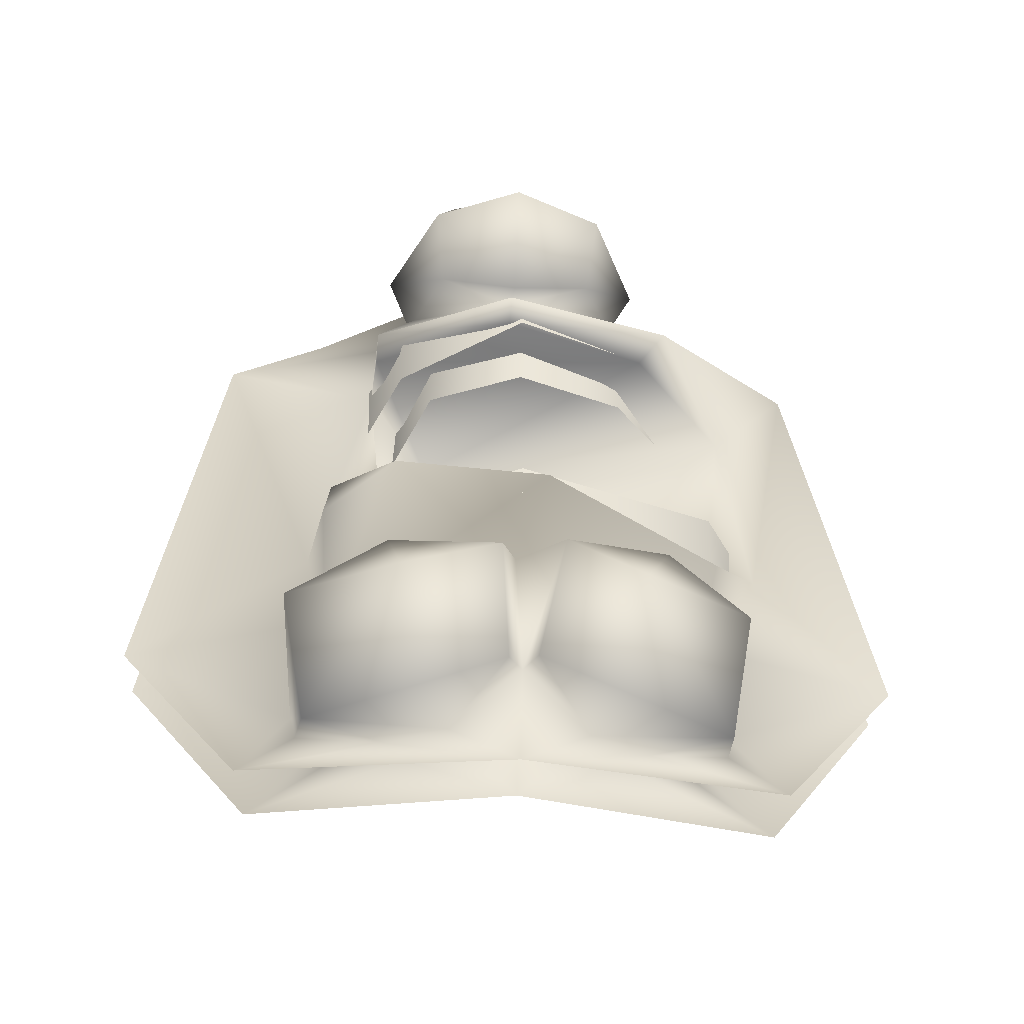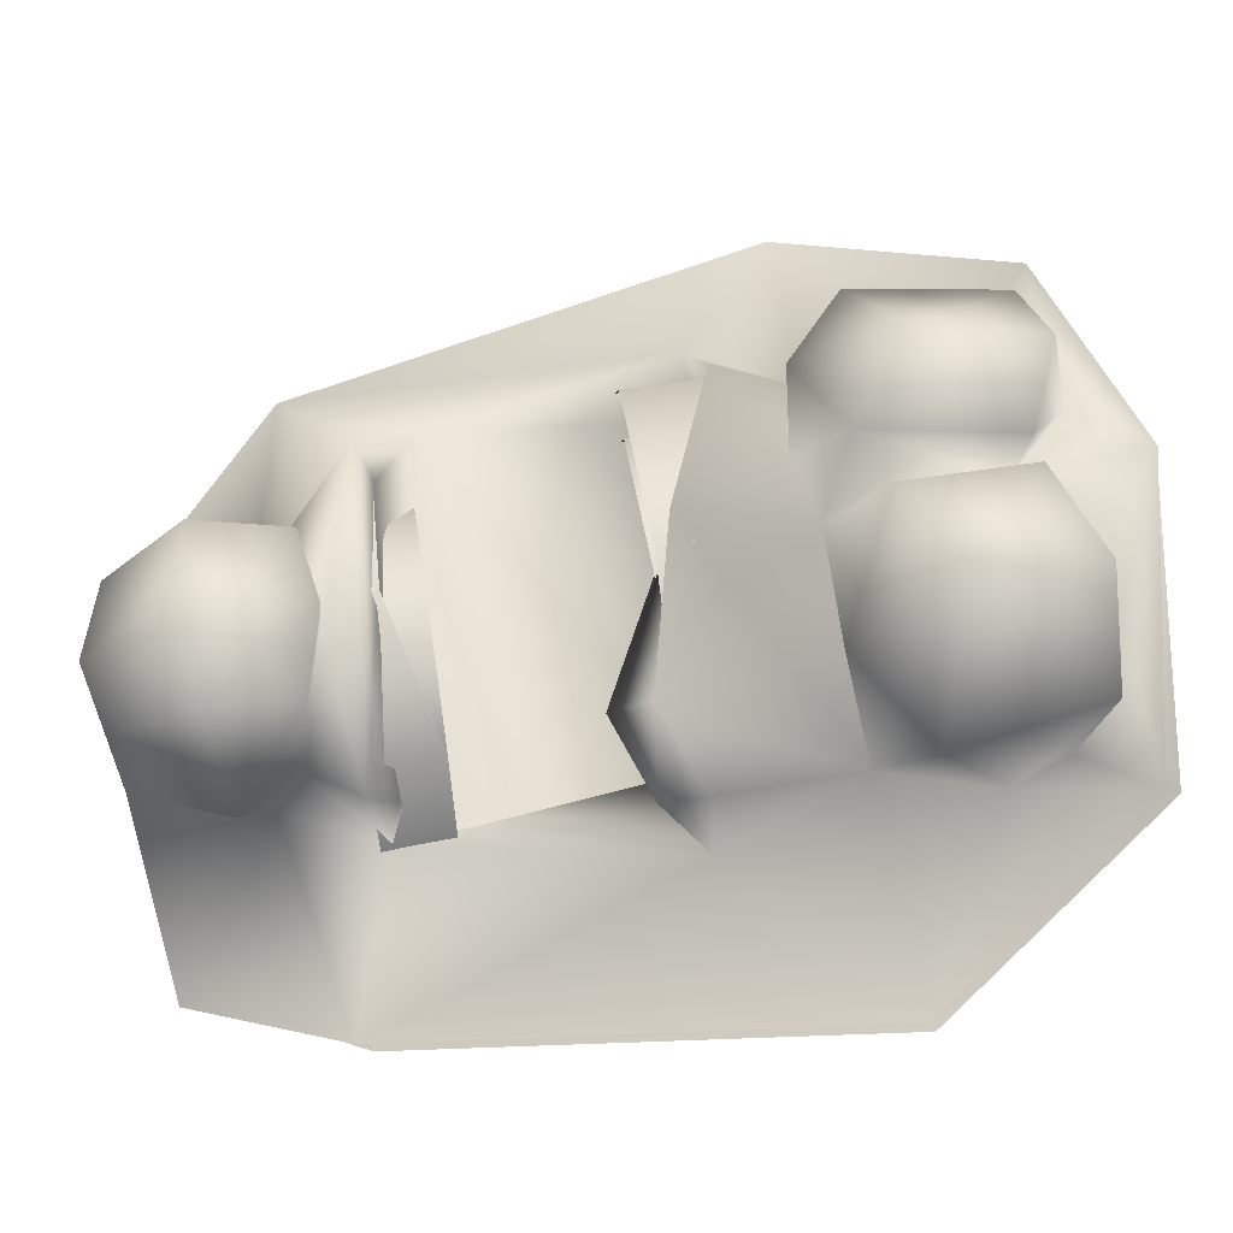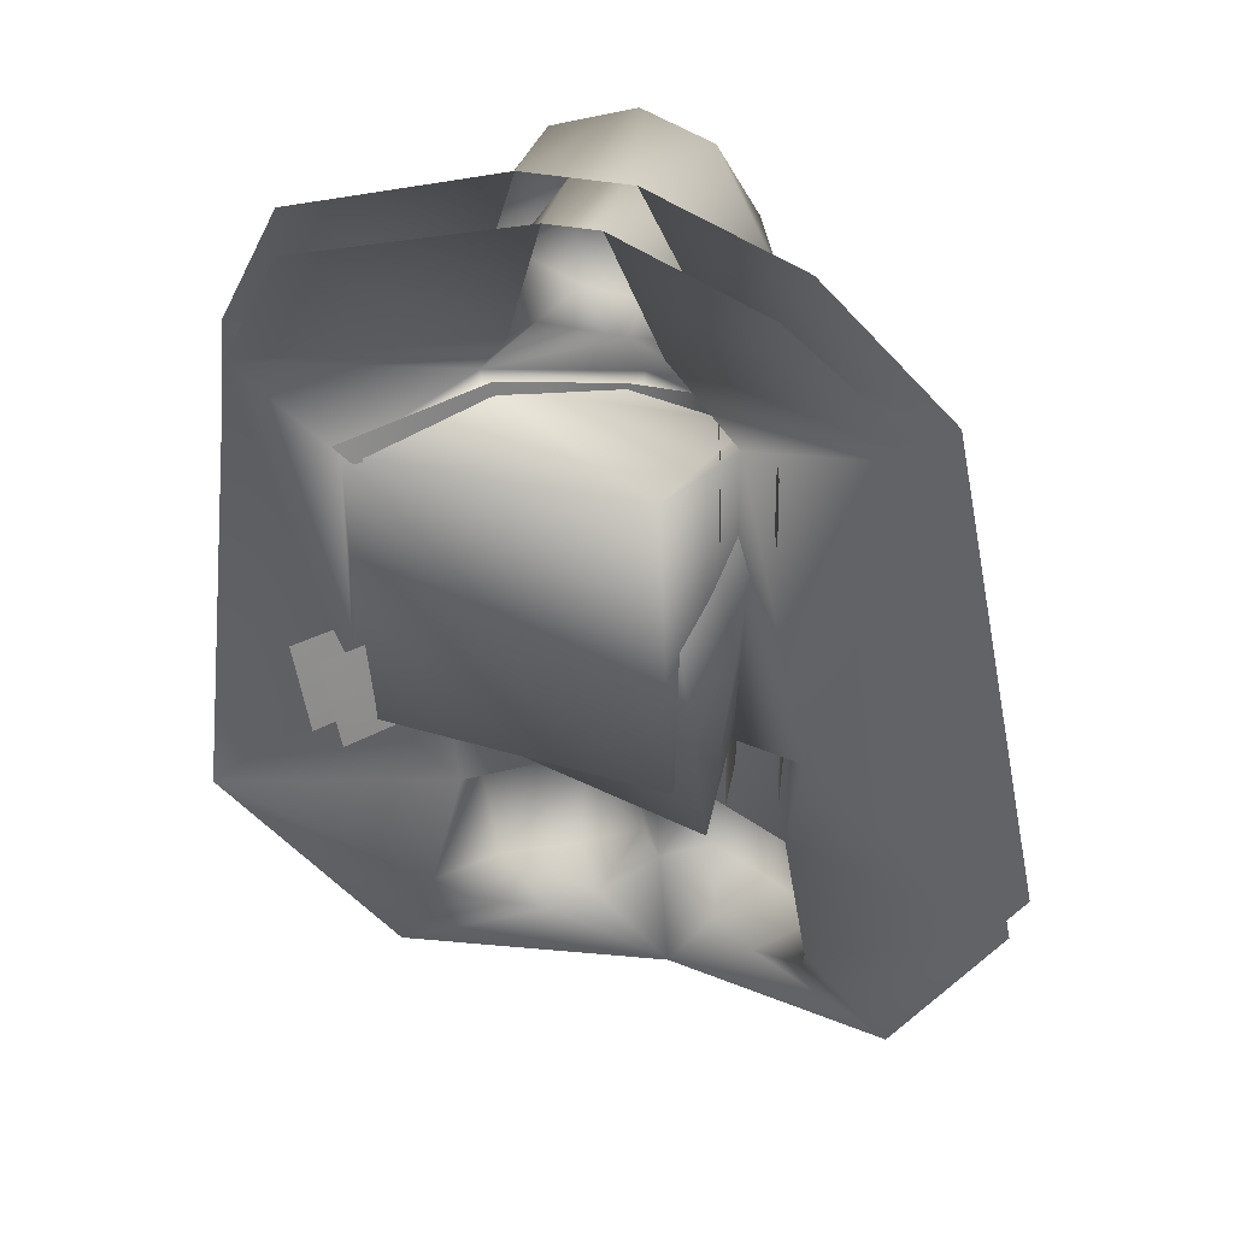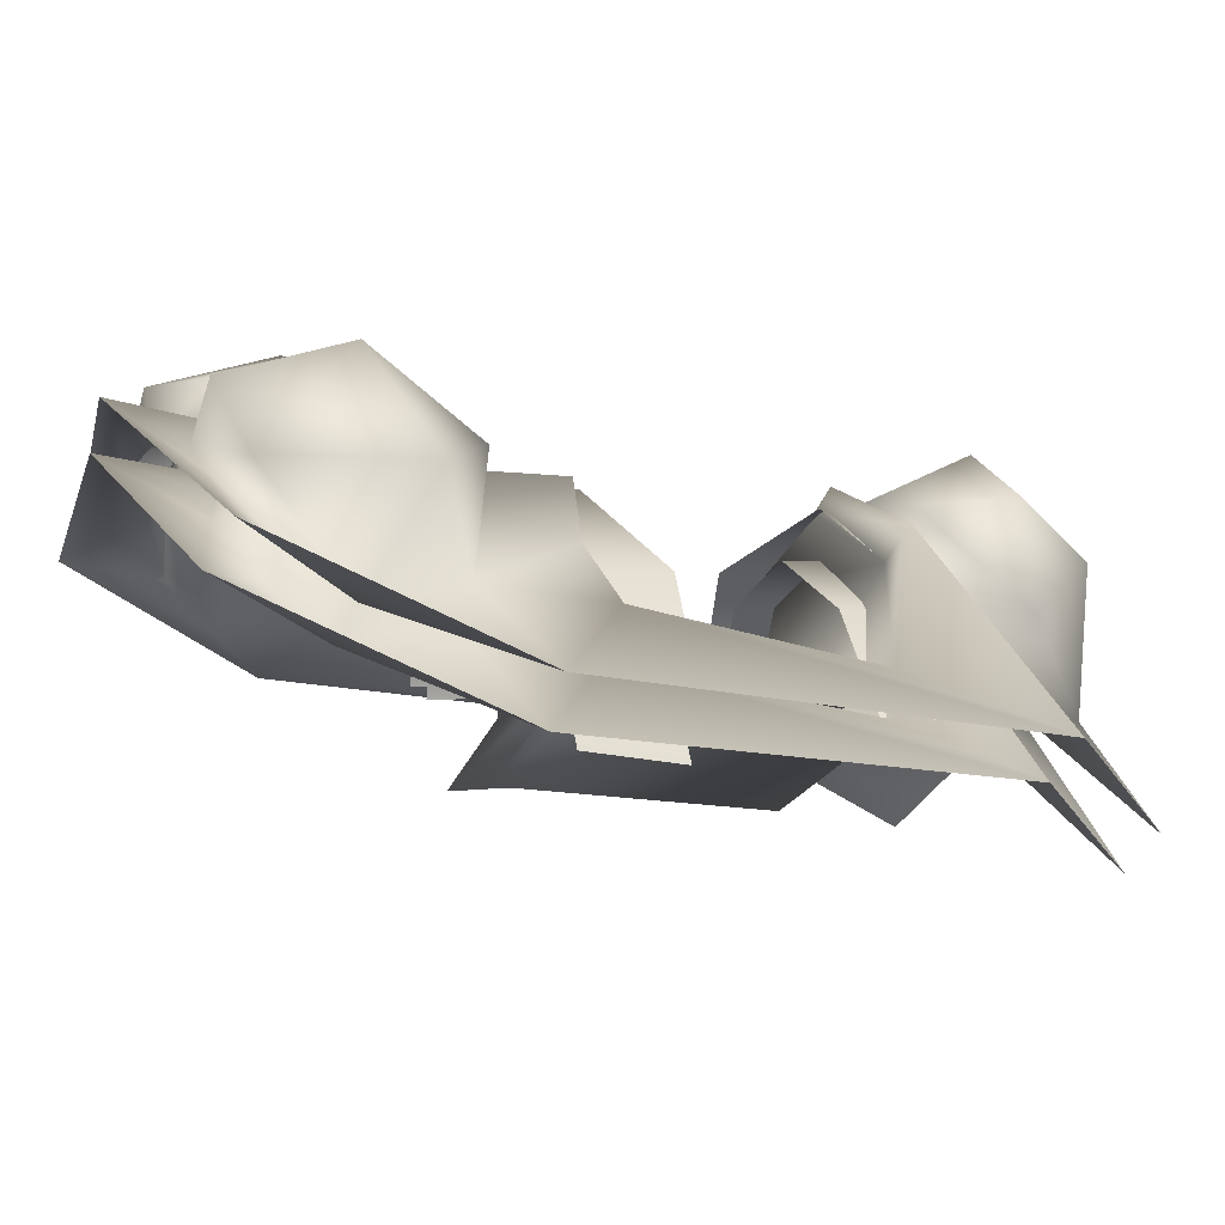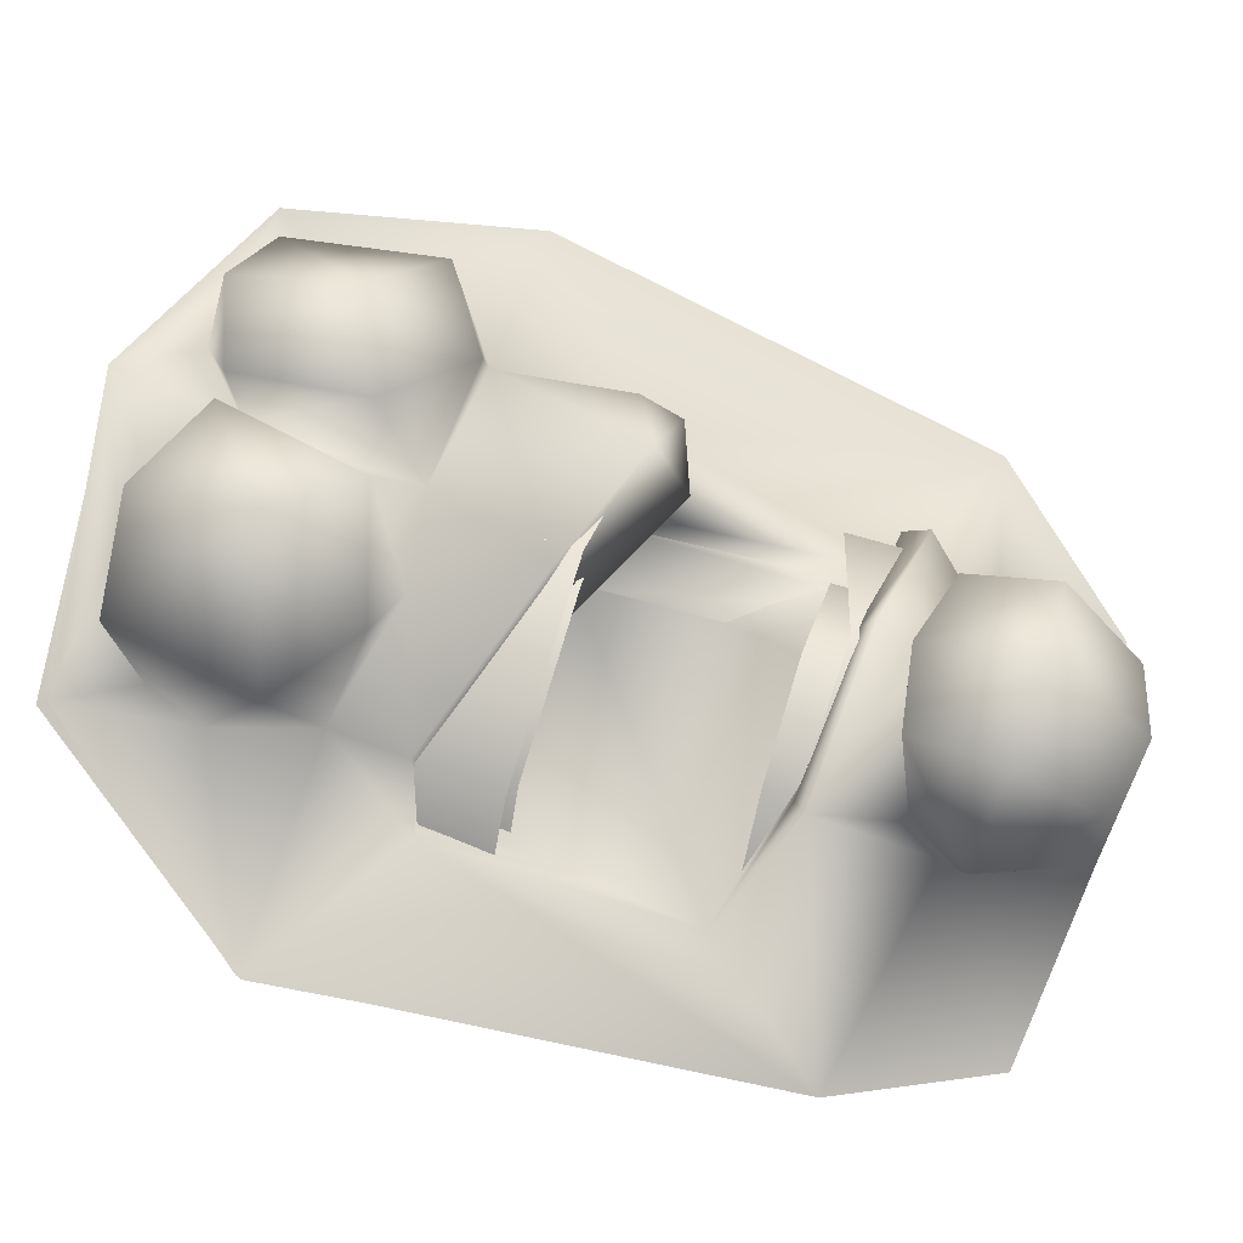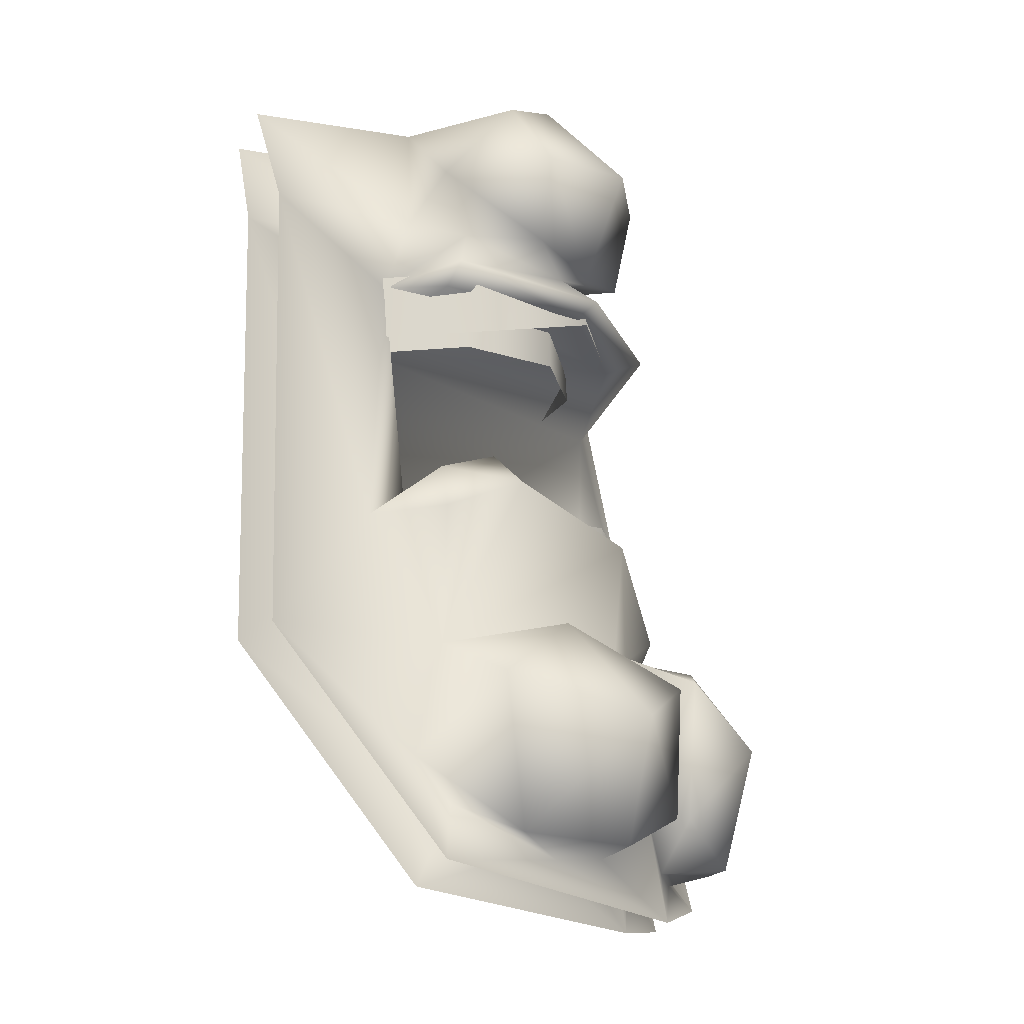
<metadata>
{"format":"obj","ext":"obj","renderer":"f3d","projection":"perspective","resolution":1024,"background":"white","views":[{"elev":-40.9,"azim":-4.5,"up":"+Y"},{"elev":60.9,"azim":-98.5,"up":"+Z"},{"elev":27.6,"azim":-160.0,"up":"+Y"},{"elev":1.8,"azim":67.2,"up":"+Z"},{"elev":60.7,"azim":107.8,"up":"+Z"},{"elev":-15.8,"azim":-60.4,"up":"+Y"}]}
</metadata>
<code>
o Mesh_0001.001_Mesh_0001Mesh.001
v -0.08817 0.2122 0.1439
v 0.06175 0.2352 0.2264
v -0.000748 0.2297 0.2484
v -0.001141 0.2345 0.2478
v -0.05979 0.2123 0.2213
v -0.06018 0.2428 0.2206
v -0.08818 0.2423 0.1434
v 0.1123 0.2206 0.1698
v 0.1067 0.2108 0.1756
v 0.06328 0.2271 0.2264
v -0.08247 0.1244 0.1745
v -0.07119 0.08237 0.2199
v -0.08247 0.08231 0.175
v -0.001417 0.08256 0.2564
v -0.001467 0.1249 0.2557
v -0.0712 0.1249 0.2196
v 0.1255 0.123 0.1662
v 0.1199 0.08101 0.1717
v 0.09082 0.1245 0.225
v 0.0908 0.08224 0.2252
f 7 5 1
f 2 3 4
f 3 5 4
f 4 5 6
f 5 7 6
f 8 9 2
f 9 10 2
f 2 10 3
f 11 12 13
f 19 14 15
f 14 12 15
f 15 12 16
f 12 11 16
f 17 18 19
f 18 20 19
f 19 20 14
o Mesh_0002_Mesh_0002Mesh
v 0.1366 0.2548 0.1475
v 0.1102 0.08882 0.1945
v 0.1706 0.04463 0.1745
v 0.06823 0.04811 0.2068
v -0.09377 0.1088 0.1703
v -0.1787 0.04463 0.1745
v -0.03496 0.2704 0.1706
v -0.03516 0.2657 0.2013
v -0.004024 0.2579 0.2169
v 0.028 0.2704 0.1706
v -0.003894 0.236 0.2368
v 0.04168 -0.02113 0.2801
v 0.04283 0.01676 0.2889
v 0.02572 0.05321 0.2354
v 0.05605 0.04606 0.2614
v 0.08093 0.02825 0.2564
v 0.02309 -0.02789 0.2528
v 0.02103 0.03675 0.2797
v -0.004415 0.04974 0.247
v -0.02169 -0.009255 0.2819
v -0.02251 0.03063 0.2848
v -0.05781 0.04605 0.2614
v -0.05166 0.01676 0.2889
v -0.0526 -0.03485 0.2436
v -0.05051 -0.02113 0.2801
v -0.145 0.2548 0.1475
v 0.007964 0.114 0.242
v 0.0282 0.2657 0.2013
v -0.119 -0.05541 0.227
v -0.03192 -0.02789 0.2528
v -0.08884 -0.001056 0.1999
v 0.08001 -0.001056 0.1999
v 0.07349 -0.0206 0.2197
v 0.1091 -0.05543 0.227
v -0.005451 -0.06744 0.2683
v -0.004415 -0.005109 0.2576
v -0.07677 0.04811 0.2068
v -0.08976 0.02825 0.2564
v -0.08232 -0.0206 0.2197
v -0.08106 -0.02019 0.2579
v -0.05268 0.1303 0.225
v -0.0784 0.123 0.2126
v 0.007964 0.1176 0.2365
v -0.05407 0.1272 0.2276
v -0.06424 0.1147 0.1701
v 0.1001 0.08757 0.1807
v 0.07401 0.09178 0.2089
v 0.07986 0.08401 0.2182
v -0.05035 0.236 0.1204
v -0.05061 0.1061 0.1357
v -0.07822 0.1194 0.2124
v 0.05868 0.2278 0.2187
v -0.05834 0.2346 0.2048
v -0.06887 0.2439 0.1585
v 0.09926 0.2118 0.1691
v 0.06185 0.2326 0.2235
v -0.003894 0.2316 0.2341
v -0.05737 0.2387 0.2061
v 0.007946 0.3231 0.1563
v 0.02033 0.3201 0.2194
v 0.03965 0.292 0.2063
v 0.02149 0.2701 0.2337
v -0.00348 0.3269 0.221
v 0.02439 0.2964 0.2383
v -0.004024 0.2984 0.2503
v -0.003889 0.2665 0.2355
v -0.03135 0.2964 0.2383
v -0.02954 0.2725 0.2323
v -0.02409 0.3201 0.2194
v -0.04681 0.292 0.2063
v -0.01599 0.3231 0.1563
v -0.09806 0.3178 0.1055
v 0.08962 0.3178 0.1055
v 0.04377 -0.03485 0.2436
v 0.01286 -0.009255 0.2819
v 0.07223 -0.02019 0.2579
f 75 22 21
f 21 22 23
f 22 24 23
f 24 22 68
f 39 47 57
f 71 25 57
f 24 68 34
f 68 47 34
f 34 47 39
f 57 25 26
f 27 74 28
f 29 28 78
f 28 74 78
f 30 48 76
f 48 29 76
f 76 29 31
f 29 78 31
f 95 32 33
f 36 33 96
f 33 32 96
f 38 33 35
f 33 36 35
f 39 38 34
f 38 35 34
f 34 35 24
f 35 36 24
f 38 95 33
f 37 95 56
f 95 38 56
f 56 38 39
f 45 50 40
f 50 56 40
f 40 56 41
f 56 39 41
f 41 39 42
f 39 57 42
f 42 57 58
f 40 41 43
f 41 42 43
f 43 42 58
f 58 60 43
f 60 45 43
f 43 45 40
f 44 50 60
f 50 45 60
f 92 46 27
f 46 74 27
f 47 64 57
f 64 71 57
f 88 90 28
f 90 27 28
f 86 88 29
f 88 28 29
f 30 81 48
f 81 82 48
f 48 82 29
f 82 86 29
f 49 51 26
f 51 57 26
f 56 50 55
f 50 44 55
f 55 44 49
f 44 59 49
f 49 59 51
f 52 53 54
f 53 94 54
f 54 94 55
f 94 37 55
f 55 37 56
f 24 52 23
f 52 54 23
f 57 51 58
f 51 60 58
f 51 59 60
f 59 44 60
f 61 62 64
f 65 62 67
f 62 61 67
f 67 61 63
f 61 64 63
f 69 74 70
f 74 65 70
f 70 65 66
f 65 67 66
f 66 67 68
f 67 63 68
f 68 63 47
f 63 64 47
f 69 70 75
f 70 66 75
f 75 66 22
f 66 68 22
f 65 25 62
f 25 71 62
f 62 71 64
f 75 72 69
f 72 73 69
f 69 73 74
f 75 76 72
f 76 77 72
f 72 77 73
f 77 78 73
f 73 78 74
f 76 31 77
f 31 78 77
f 93 79 30
f 79 81 30
f 79 80 81
f 80 84 81
f 81 84 82
f 84 86 82
f 80 83 84
f 83 85 84
f 84 85 86
f 85 87 86
f 86 87 88
f 87 90 88
f 85 83 87
f 83 89 87
f 87 89 90
f 89 91 90
f 90 91 27
f 91 92 27
f 80 79 83
f 79 91 83
f 83 91 89
f 93 30 21
f 30 76 21
f 21 76 75
f 65 74 25
f 74 46 25
f 25 46 26
f 94 96 37
f 96 32 37
f 37 32 95
f 24 36 52
f 36 96 52
f 52 96 53
f 96 94 53
o Mesh_0003.001_Mesh_0003Mesh.001
v 0.1121 0.09564 0.2143
v 0.1767 0.04783 0.1943
v -0.09007 0.05558 0.2212
v 0.01069 0.1171 0.2606
v -0.09419 0.1179 0.226
v 0.08271 0.05023 0.2218
v 0.1452 0.2641 0.1642
v -0.003747 0.3463 0.229
v -0.03551 0.3364 0.226
v 0.01932 0.3404 0.16
v -0.02755 0.3402 0.1603
v -0.1821 0.05008 0.1945
v -0.101 0.1168 0.1884
v 0.04779 0.01982 0.3091
v 0.01455 0.04863 0.2957
v -0.0631 0.06425 0.2704
v -0.1077 0.03551 0.2647
v -0.05768 0.02014 0.3087
v -0.01412 0.03959 0.3018
v -0.03462 -0.03766 0.2712
v -0.09592 -0.0323 0.2665
v -0.0111 -0.01847 0.2975
v -0.05401 -0.03551 0.295
v -0.06004 -0.04029 0.2624
v -0.005553 0.06169 0.2643
v 0.09921 0.03468 0.2645
v 0.03279 0.06643 0.2501
v 0.063 0.06344 0.2709
v -0.04492 0.3002 0.2538
v 0.09662 0.33 0.121
v 0.03215 0.3361 0.226
v -0.04114 0.261 0.2455
v 0.06052 0.2941 0.2072
v 0.03216 0.2582 0.2474
v 0.03771 0.3 0.2541
v -0.004679 0.2521 0.2508
v -0.004194 0.3021 0.271
v -0.105 0.33 0.1211
v -0.1486 0.261 0.1672
v -0.07458 0.2378 0.1778
v 0.07155 0.2328 0.2421
v -0.0539 0.2656 0.2107
v -0.05411 0.1511 0.2267
v 0.104 0.2076 0.1891
v 0.01373 0.1144 0.2409
v -0.09116 0.1375 0.2209
v 0.09203 0.0893 0.1935
v 0.08195 0.0879 0.2131
v 0.09111 0.08827 0.2354
v -0.06112 0.1341 0.2461
v -0.06636 0.09252 0.1327
v 0.06055 0.2267 0.2274
v -0.06442 0.1305 0.1839
v -0.04456 0.225 0.1373
v -0.07271 0.2329 0.2119
v -0.006837 0.2315 0.2459
v -0.006795 0.238 0.2575
v -0.07254 0.2445 0.2194
v -0.005579 -0.06381 0.2889
v -0.1237 -0.04548 0.2449
v -0.0994 -0.01803 0.2316
v -0.1025 0.003984 0.215
v -0.003772 -0.01009 0.278
v 0.1139 -0.0456 0.245
v 0.05117 -0.04048 0.2624
v 0.09369 0.003918 0.215
v -0.006389 0.2535 0.2373
v 0.04385 0.2823 0.1776
v 0.04742 0.2685 0.2092
v -0.06763 0.2945 0.2075
v -0.05221 0.2802 0.1775
v 0.09062 -0.01812 0.2316
v 0.0257 -0.03781 0.2711
v 0.0871 -0.0323 0.2665
v 0.04518 -0.03551 0.295
v 0.001536 -0.01704 0.2977
f 103 97 140
f 103 98 97
f 98 102 97
f 145 97 102
f 99 100 121
f 99 109 101
f 121 100 123
f 102 123 145
f 123 100 145
f 108 109 99
f 140 137 103
f 126 103 164
f 103 137 164
f 104 105 107
f 127 104 106
f 104 107 106
f 108 135 109
f 149 109 136
f 109 135 136
f 172 169 159
f 110 172 111
f 172 159 111
f 111 159 121
f 159 115 121
f 121 115 112
f 115 114 112
f 112 114 113
f 114 117 113
f 121 112 99
f 112 113 99
f 114 115 118
f 115 159 118
f 118 159 116
f 117 114 119
f 114 118 119
f 118 116 119
f 116 117 119
f 120 117 116
f 121 123 111
f 123 124 111
f 111 124 110
f 124 122 110
f 110 122 170
f 123 102 124
f 102 122 124
f 170 171 110
f 171 172 110
f 100 99 146
f 99 101 146
f 125 128 166
f 104 125 105
f 125 166 105
f 105 166 107
f 166 167 107
f 107 167 134
f 126 164 106
f 164 129 106
f 106 129 127
f 129 131 127
f 127 131 104
f 131 133 104
f 104 133 125
f 133 132 125
f 125 132 128
f 129 130 131
f 130 132 131
f 131 132 133
f 134 167 135
f 167 136 135
f 164 137 165
f 137 163 165
f 137 153 163
f 153 154 163
f 163 154 138
f 154 136 138
f 138 136 167
f 139 142 144
f 140 97 143
f 97 145 143
f 143 145 144
f 145 141 144
f 144 141 139
f 141 146 139
f 139 146 142
f 146 101 142
f 142 101 109
f 143 144 149
f 144 142 149
f 149 142 109
f 145 100 141
f 100 146 141
f 140 143 147
f 143 149 147
f 148 140 150
f 140 147 150
f 150 147 136
f 147 149 136
f 148 150 151
f 150 136 151
f 151 136 154
f 148 151 152
f 151 154 152
f 140 148 137
f 148 152 137
f 137 152 153
f 152 154 153
f 156 108 158
f 108 99 158
f 116 155 120
f 155 156 120
f 120 156 157
f 156 158 157
f 169 155 159
f 155 116 159
f 160 155 161
f 155 169 161
f 102 98 162
f 98 160 162
f 162 160 168
f 160 161 168
f 165 163 130
f 163 132 130
f 164 165 129
f 165 130 129
f 132 163 128
f 163 138 128
f 128 138 166
f 138 167 166
f 102 162 122
f 162 170 122
f 162 168 170
f 168 161 170
f 170 161 169
f 170 169 171
f 169 172 171
f 99 113 158
f 113 117 158
f 158 117 157
f 117 120 157
o Mesh_0004_Mesh_0004Mesh
v -0.06831 0.2121 0.1371
v 0.05122 0.2121 0.2093
v 0.05022 0.2344 0.2089
v 0.000149 0.2121 0.2274
v 0.000149 0.234 0.2268
v -0.0443 0.2121 0.2071
v -0.0443 0.2427 0.2069
v -0.06831 0.2422 0.1366
v 0.09662 0.2214 0.1559
v 0.09066 0.2121 0.1621
v -0.06189 0.08226 0.1708
v 0.0771 0.0822 0.2093
v 0.000148 0.08226 0.2354
v 0.000149 0.1246 0.2348
v -0.05447 0.08226 0.2071
v -0.05447 0.1249 0.2069
v -0.06189 0.1244 0.1704
v 0.1072 0.1241 0.1559
v 0.0774 0.1245 0.2089
v 0.1012 0.08225 0.1621
f 178 180 173
f 174 175 176
f 175 177 176
f 176 177 178
f 177 179 178
f 178 179 180
f 181 175 182
f 175 174 182
f 187 189 183
f 184 191 185
f 191 186 185
f 185 186 187
f 186 188 187
f 187 188 189
f 190 191 192
f 191 184 192

</code>
